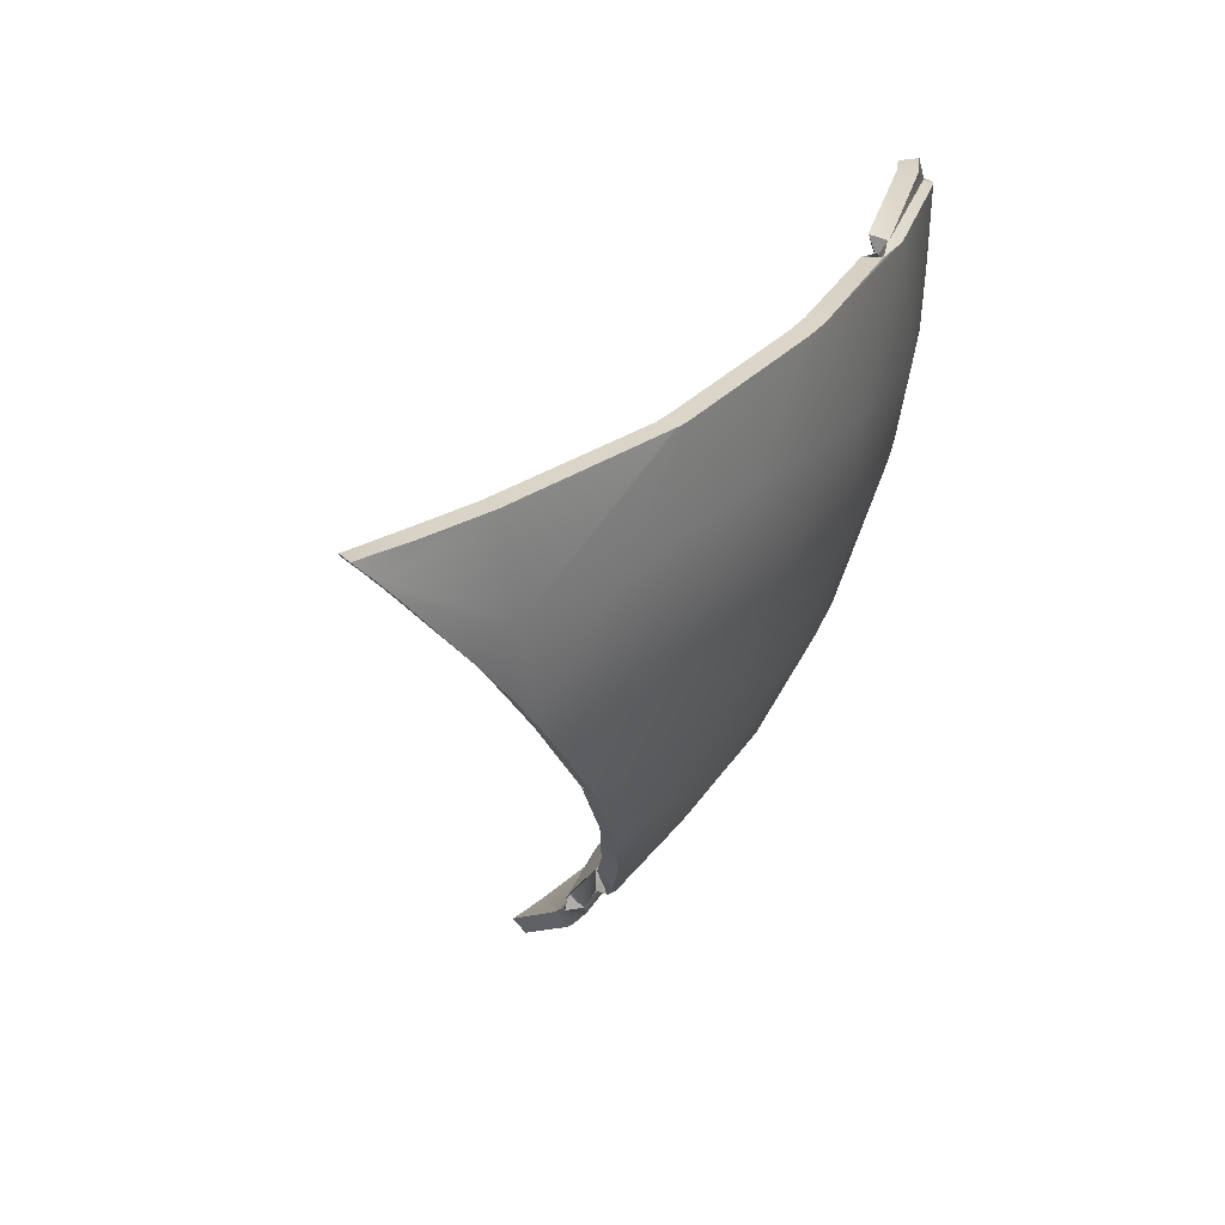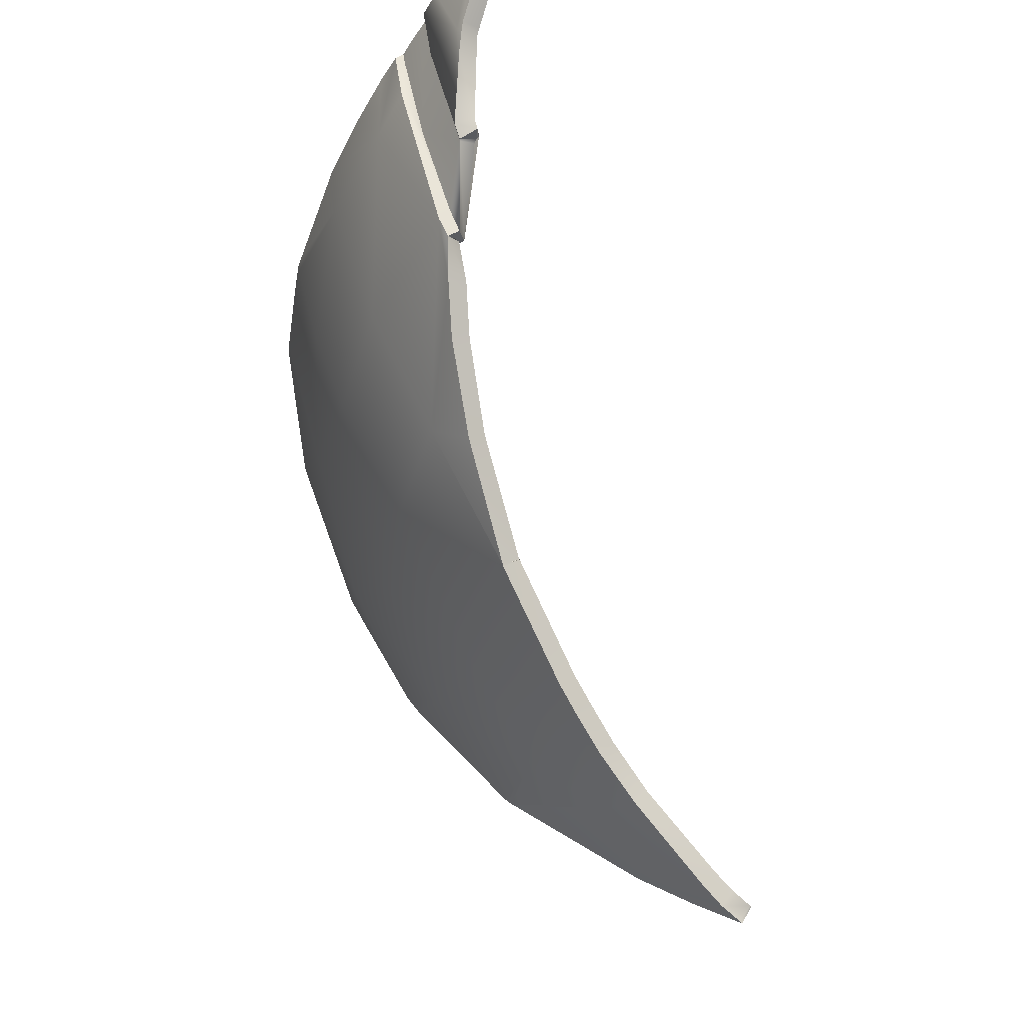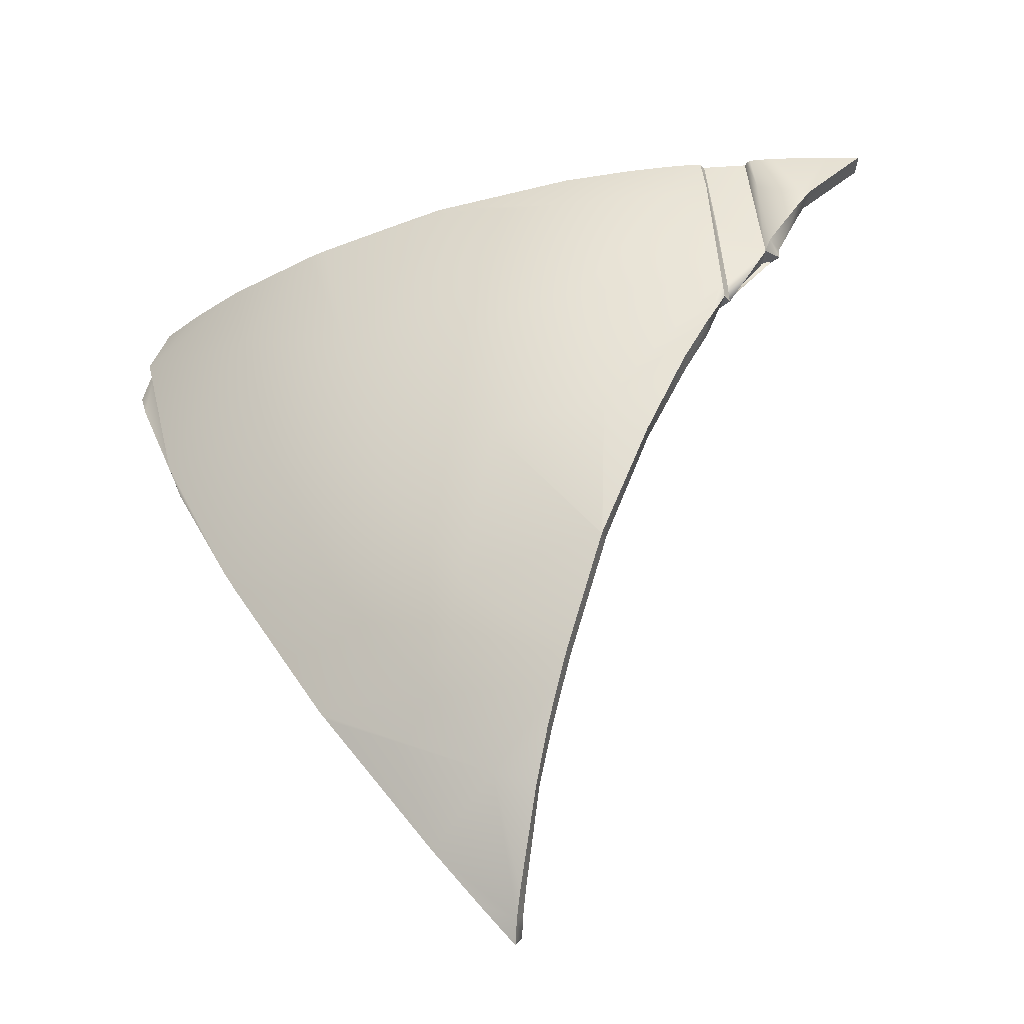
<metadata>
{"format":"obj","ext":"obj","renderer":"f3d","projection":"perspective","resolution":1024,"background":"white","views":[{"elev":-66.9,"azim":-133.3,"up":"+Y"},{"elev":-41.4,"azim":58.6,"up":"+Y"},{"elev":28.8,"azim":-3.7,"up":"+Z"}]}
</metadata>
<code>
g basketball_Explode_Thin_13
v 0.03192 -0.1504 0.1131
v 0.02945 -0.1562 0.1208
v 0.03192 -0.1505 0.113
v 0.02975 -0.1558 0.1212
v 0.03177 -0.1501 0.1132
v -0.1959 0.002987 0.07202
v -0.2007 -0.003929 0.07825
v -0.1913 -0.001836 0.08099
v 0.1014 0.07819 0.2246
v 0.1075 0.07532 0.2328
v 0.1023 0.07672 0.2244
v -0.1884 -0.01482 0.08008
v -0.1965 -0.0219 0.07758
v -0.1897 -0.01773 0.07153
v 0.1072 -0.03754 0.1984
v 0.1028 -0.03391 0.1908
v 0.1066 -0.03812 0.1991
v 0.1028 -0.03391 0.1908
v 0.1072 -0.03754 0.1984
v 0.099 -0.0351 0.1932
v 0.1345 -0.001046 0.2096
v 0.1357 0.003008 0.2004
v 0.1344 -0.001202 0.2095
v 0.1376 0.004211 0.2144
v 0.1428 0.001097 0.2046
v 0.1433 0.006744 0.2065
v 0.1576 0.03134 0.224
v 0.158 0.03436 0.2145
v 0.1638 0.03964 0.2264
v 0.1628 0.04294 0.217
v 0.1665 0.04312 0.2273
v 0.1654 0.04514 0.2175
v 0.2026 0.08752 0.2303
v 0.2015 0.08911 0.2205
v 0.1357 0.003008 0.2004
v 0.1345 -0.001046 0.2096
v 0.1428 0.001097 0.2046
v 0.1411 0.07977 0.2242
v 0.1353 0.0791 0.2317
v 0.1439 0.08008 0.2268
v -0.212 0.1031 0.09662
v -0.2206 0.1026 0.1014
v -0.2108 0.1028 0.1035
v -0.2198 0.1002 0.0957
v -0.209 0.1019 0.0965
v -0.219 0.1014 0.0965
v 0.11 0.07202 0.2288
v 0.11 0.0777 0.2296
v 0.1162 0.07812 0.23
v 0.11 0.02374 0.2168
v 0.1289 0.07965 0.2297
v 0.1344 -0.0005231 0.2097
v 0.1344 0.08038 0.2297
v 0.11 -0.0231 0.2004
v 0.11 -0.03531 0.1947
v 0.1339 -0.001892 0.2091
v 0.1344 -0.001202 0.2095
v -0.202 4.9e-05 0.07947
v -0.2007 -0.003929 0.07825
v -0.202 -0.0009365 0.07892
v -0.2031 0.002478 0.07941
v -0.2224 0.07037 0.08551
v -0.2188 0.09692 0.09631
v -0.2258 0.0885 0.08533
v -0.2198 0.1002 0.0957
v -0.219 0.1014 0.0965
v -0.2205 0.0979 0.1015
v -0.2206 0.1027 0.1016
v -0.2107 0.118 0.1116
v -0.1899 0.1107 0.1302
v -0.2094 0.1201 0.1129
v -0.1658 0.101 0.1488
v -0.1606 0.04529 0.1414
v -0.1202 0.08783 0.176
v -0.1013 -0.002991 0.1613
v -0.2037 0.0001711 0.08478
v -0.1116 0.08588 0.1804
v -0.1415 -0.04968 0.114
v -0.0444 0.07043 0.2081
v -0.06348 0.07745 0.2009
v -0.04462 0.07446 0.2086
v -0.03848 0.0741 0.2102
v 0.02477 0.04578 0.2217
v 0.02904 0.07068 0.2266
v 0.08319 0.04285 0.2278
v 0.06641 0.07184 0.2311
v 0.0929 0.07361 0.2328
v 0.1075 0.07532 0.2328
v 0.1077 0.04889 0.2283
v 0.1063 -0.02818 0.2042
v -0.04025 0.02124 0.1968
v 0.0293 -0.02594 0.1984
v 0.03589 -0.09399 0.1663
v -0.03452 -0.02649 0.1812
v 0.09448 -0.05511 0.1914
v 0.1066 -0.03812 0.1991
v 0.08026 -0.07562 0.1808
v 0.05707 -0.1113 0.1571
v 0.02975 -0.1558 0.1212
v 0.02945 -0.1562 0.1208
v -0.02319 -0.09436 0.1503
v 0.0293 -0.1566 0.1205
v -0.08136 -0.09418 0.1241
v -0.04309 -0.1553 0.09607
v 0.008385 -0.1962 0.07599
v 0.003508 -0.2062 0.06348
v -0.1085 -0.1326 0.07855
v -0.06177 -0.193 0.04855
v -0.03073 -0.2275 0.02448
v -0.002773 -0.2194 0.04605
v -0.00972 -0.2357 0.02132
v -0.01935 -0.2617 -0.02313
v -0.02158 -0.2688 -0.03601
v -0.1699 -0.0849 0.06311
v -0.1965 -0.0219 0.07758
v -0.1636 -0.09717 0.05911
v -0.1196 -0.1711 0.02927
v -0.1171 -0.1747 0.02737
v -0.1154 -0.1766 0.02603
v -0.06268 -0.2373 -0.01528
v -0.04077 -0.2583 -0.03326
v -0.023 -0.2737 -0.04822
v -0.02252 -0.2734 -0.04742
v -0.02258 -0.2739 -0.04858
v -0.2037 0.0001711 0.08478
v -0.1965 -0.0219 0.07758
v -0.1979 -0.0172 0.07794
v -0.2007 -0.003929 0.07825
v -0.202 4.9e-05 0.07947
v -0.2205 0.0979 0.1015
v -0.2188 0.09692 0.09631
v -0.219 0.1014 0.0965
v -0.2206 0.1026 0.1014
v -0.2206 0.1027 0.1016
v 0.1072 -0.03754 0.1984
v 0.1066 -0.03812 0.1991
v 0.1063 -0.02818 0.2042
v 0.11 -0.03531 0.1947
v 0.11 -0.0231 0.2004
v 0.1077 0.04889 0.2283
v 0.11 0.02374 0.2168
v 0.11 0.07202 0.2288
v 0.1075 0.07532 0.2328
v 0.1097 0.07739 0.23
v 0.11 0.0777 0.2296
v 0.1345 -0.001046 0.2096
v 0.1344 -0.001202 0.2095
v 0.1344 -0.0005231 0.2097
v 0.1376 0.004211 0.2144
v 0.1368 0.04889 0.2283
v 0.1613 0.04285 0.2278
v 0.1344 0.08038 0.2297
v 0.1353 0.0791 0.2317
v 0.137 0.07825 0.2333
v 0.1576 0.03134 0.224
v 0.1499 0.07935 0.2338
v 0.1638 0.03964 0.2264
v 0.1835 0.08429 0.2319
v 0.1665 0.04312 0.2273
v 0.2026 0.08752 0.2303
v 0.1064 0.0791 0.2203
v 0.1053 0.07373 0.2201
v 0.116 0.08032 0.2202
v 0.1059 0.02637 0.2081
v 0.1284 0.08209 0.2201
v 0.1384 0.002478 0.201
v 0.1395 0.0824 0.2213
v 0.1053 -0.01973 0.1923
v 0.1032 -0.03223 0.1881
v 0.1335 0.002327 0.2001
v 0.1357 0.003008 0.2004
v -0.1913 -0.001836 0.08099
v -0.1925 0.0028 0.07788
v -0.1959 0.002987 0.07202
v -0.1971 0.004902 0.07172
v -0.2163 0.07257 0.07794
v -0.2091 0.09821 0.09442
v -0.218 0.0899 0.07928
v -0.2129 0.1011 0.08856
v -0.209 0.1019 0.0965
v -0.212 0.1031 0.09662
v -0.2109 0.09912 0.09875
v -0.2039 0.1183 0.1042
v -0.1835 0.112 0.1227
v -0.2025 0.1205 0.1056
v -0.1598 0.1026 0.141
v -0.1548 0.0477 0.1335
v -0.1152 0.08997 0.1677
v -0.0968 0.0003006 0.153
v -0.1945 0.002968 0.08234
v -0.1071 0.08826 0.1718
v -0.1361 -0.0455 0.1068
v -0.04108 0.07239 0.1989
v -0.05933 0.07977 0.1921
v -0.04135 0.07587 0.1993
v -0.03607 0.07556 0.2006
v 0.02661 0.04816 0.2122
v 0.03072 0.07227 0.2169
v 0.08362 0.04532 0.2181
v 0.06732 0.07349 0.2213
v 0.09296 0.0752 0.223
v 0.1023 0.07672 0.2244
v 0.1024 0.05081 0.2201
v 0.1021 -0.02473 0.1959
v -0.03702 0.02408 0.1877
v 0.03094 -0.02219 0.1893
v 0.03741 -0.08899 0.1577
v -0.03143 -0.02266 0.1724
v 0.09583 -0.05133 0.1823
v 0.1028 -0.03391 0.1908
v 0.0816 -0.07159 0.1718
v 0.05801 -0.1057 0.1488
v 0.03177 -0.1501 0.1132
v 0.03192 -0.1505 0.113
v -0.02029 -0.08936 0.1422
v 0.03192 -0.1504 0.1131
v -0.07727 -0.08917 0.1165
v -0.03983 -0.1489 0.08899
v 0.01114 -0.1895 0.06915
v 0.006413 -0.1991 0.05695
v -0.1036 -0.1267 0.07202
v -0.05792 -0.1859 0.04257
v -0.02751 -0.2198 0.01886
v -1.526e-05 -0.2122 0.03976
v -0.007389 -0.2278 0.01579
v -0.01587 -0.2539 -0.02806
v -0.01776 -0.2605 -0.04031
v -0.1641 -0.08014 0.05658
v -0.1897 -0.01773 0.07153
v -0.158 -0.09192 0.0527
v -0.1147 -0.1648 0.02322
v -0.1126 -0.1678 0.02159
v -0.111 -0.1692 0.02098
v -0.05872 -0.2296 -0.02034
v -0.03711 -0.2502 -0.03799
v -0.01942 -0.2651 -0.05191
v -0.01866 -0.2651 -0.05124
v -0.01932 -0.2651 -0.05212
v -0.1897 -0.01773 0.07153
v -0.1945 0.002968 0.08234
v -0.1884 -0.01482 0.08008
v -0.1913 -0.001836 0.08099
v -0.1925 0.0028 0.07788
v -0.2109 0.09912 0.09875
v -0.2091 0.09821 0.09442
v -0.209 0.1019 0.0965
v -0.2108 0.1028 0.1035
v -0.212 0.1031 0.09662
v 0.1028 -0.03391 0.1908
v 0.099 -0.0351 0.1932
v 0.1021 -0.02473 0.1959
v 0.1032 -0.03223 0.1881
v 0.1053 -0.01973 0.1923
v 0.1024 0.05081 0.2201
v 0.1059 0.02637 0.2081
v 0.1053 0.07373 0.2201
v 0.1023 0.07672 0.2244
v 0.1014 0.07819 0.2246
v 0.1064 0.0791 0.2203
v 0.1357 0.003008 0.2004
v 0.1428 0.001097 0.2046
v 0.1384 0.002478 0.201
v 0.1433 0.006744 0.2065
v 0.1425 0.05075 0.2202
v 0.1609 0.04529 0.2181
v 0.1395 0.0824 0.2213
v 0.1439 0.08008 0.2268
v 0.1411 0.07977 0.2242
v 0.158 0.03436 0.2145
v 0.1497 0.08087 0.2239
v 0.1628 0.04294 0.217
v 0.1825 0.08582 0.2222
v 0.1654 0.04514 0.2175
v 0.2015 0.08911 0.2205
v 0.0929 0.07361 0.2328
v 0.1023 0.07672 0.2244
v 0.1075 0.07532 0.2328
v 0.09296 0.0752 0.223
v 0.06641 0.07184 0.2311
v 0.06732 0.07349 0.2213
v 0.02904 0.07068 0.2266
v 0.03072 0.07227 0.2169
v -0.03848 0.0741 0.2102
v -0.03607 0.07556 0.2006
v -0.04462 0.07446 0.2086
v -0.04135 0.07587 0.1993
v -0.06348 0.07745 0.2009
v -0.05933 0.07977 0.1921
v -0.1116 0.08588 0.1804
v -0.1071 0.08826 0.1718
v -0.1202 0.08783 0.176
v -0.1152 0.08997 0.1677
v -0.1658 0.101 0.1488
v -0.1598 0.1026 0.141
v -0.1899 0.1107 0.1302
v -0.1835 0.112 0.1227
v -0.2094 0.1201 0.1129
v -0.2025 0.1205 0.1056
v 0.1339 -0.001892 0.2091
v 0.1032 -0.03223 0.1881
v 0.11 -0.03531 0.1947
v 0.1335 0.002327 0.2001
v 0.1344 -0.001202 0.2095
v 0.1357 0.003008 0.2004
v -0.2007 -0.003929 0.07825
v -0.1959 0.002987 0.07202
v -0.202 -0.0009365 0.07892
v -0.1971 0.004902 0.07172
v -0.2031 0.002478 0.07941
v -0.2163 0.07257 0.07794
v -0.2224 0.07037 0.08551
v -0.218 0.0899 0.07928
v -0.2258 0.0885 0.08533
v 0.1075 0.07532 0.2328
v 0.1014 0.07819 0.2246
v 0.1097 0.07739 0.23
v 0.1064 0.0791 0.2203
v 0.11 0.0777 0.2296
v 0.116 0.08032 0.2202
v 0.1162 0.07812 0.23
v 0.1284 0.08209 0.2201
v 0.1289 0.07965 0.2297
v 0.1395 0.0824 0.2213
v 0.1344 0.08038 0.2297
v 0.1439 0.08008 0.2268
v 0.1353 0.0791 0.2317
v 0.11 -0.03531 0.1947
v 0.099 -0.0351 0.1932
v 0.1072 -0.03754 0.1984
v 0.1032 -0.03223 0.1881
v -0.1965 -0.0219 0.07758
v -0.1884 -0.01482 0.08008
v -0.1979 -0.0172 0.07794
v -0.1913 -0.001836 0.08099
v -0.2007 -0.003929 0.07825
v 0.02975 -0.1558 0.1212
v 0.03192 -0.1505 0.113
v 0.02945 -0.1562 0.1208
v 0.05707 -0.1113 0.1571
v 0.03177 -0.1501 0.1132
v 0.05801 -0.1057 0.1488
v 0.08026 -0.07562 0.1808
v 0.0816 -0.07159 0.1718
v 0.09448 -0.05511 0.1914
v 0.09583 -0.05133 0.1823
v 0.1066 -0.03812 0.1991
v 0.1028 -0.03391 0.1908
v 0.03192 -0.1504 0.1131
v 0.0293 -0.1566 0.1205
v 0.01114 -0.1895 0.06915
v 0.008385 -0.1962 0.07599
v 0.006413 -0.1991 0.05695
v 0.003508 -0.2062 0.06348
v -1.526e-05 -0.2122 0.03976
v -0.002773 -0.2194 0.04605
v -0.007389 -0.2278 0.01579
v -0.00972 -0.2357 0.02132
v -0.01587 -0.2539 -0.02806
v -0.01935 -0.2617 -0.02313
v -0.01776 -0.2605 -0.04031
v -0.02158 -0.2688 -0.03601
v -0.01866 -0.2651 -0.05124
v -0.02252 -0.2734 -0.04742
v -0.01932 -0.2651 -0.05212
v -0.02258 -0.2739 -0.04858
v 0.1353 0.0791 0.2317
v 0.1411 0.07977 0.2242
v 0.137 0.07825 0.2333
v 0.1497 0.08087 0.2239
v 0.1499 0.07935 0.2338
v 0.1825 0.08582 0.2222
v 0.1835 0.08429 0.2319
v 0.2015 0.08911 0.2205
v 0.2026 0.08752 0.2303
v -0.2206 0.1026 0.1014
v -0.212 0.1031 0.09662
v -0.2206 0.1027 0.1016
v -0.2039 0.1183 0.1042
v -0.2107 0.118 0.1116
v -0.2025 0.1205 0.1056
v -0.2094 0.1201 0.1129
v -0.209 0.1019 0.0965
v -0.2198 0.1002 0.0957
v -0.2129 0.1011 0.08856
v -0.2258 0.0885 0.08533
v -0.218 0.0899 0.07928
v -0.219 0.1014 0.0965
v -0.2108 0.1028 0.1035
v -0.2206 0.1026 0.1014
v -0.209 0.1019 0.0965
v -0.1699 -0.0849 0.06311
v -0.1897 -0.01773 0.07153
v -0.1965 -0.0219 0.07758
v -0.1641 -0.08014 0.05658
v -0.1636 -0.09717 0.05911
v -0.158 -0.09192 0.0527
v -0.1196 -0.1711 0.02927
v -0.1147 -0.1648 0.02322
v -0.1171 -0.1747 0.02737
v -0.1126 -0.1678 0.02159
v -0.1154 -0.1766 0.02603
v -0.111 -0.1692 0.02098
v -0.06268 -0.2373 -0.01528
v -0.05872 -0.2296 -0.02034
v -0.04077 -0.2583 -0.03326
v -0.03711 -0.2502 -0.03799
v -0.023 -0.2737 -0.04822
v -0.01942 -0.2651 -0.05191
v -0.02258 -0.2739 -0.04858
v -0.01932 -0.2651 -0.05212
g basketball_Explode_Thin_13_0
f 3 2 1
f 5 4 3
f 8 7 6
f 11 10 9
f 14 13 12
f 17 16 15
f 20 19 18
f 23 22 21
f 21 25 24
f 26 24 25
f 24 26 27
f 28 27 26
f 27 28 29
f 30 29 28
f 29 30 31
f 32 31 30
f 31 32 33
f 34 33 32
f 37 36 35
f 40 39 38
f 43 42 41
f 46 45 44
f 49 48 47
f 47 50 49
f 51 49 50
f 50 52 51
f 53 51 52
f 54 52 50
f 54 55 52
f 56 52 55
f 56 57 52
f 60 59 58
f 58 61 60
f 61 58 62
f 63 62 58
f 62 63 64
f 65 64 63
f 63 66 65
f 69 68 67
f 67 70 69
f 71 69 70
f 70 67 72
f 73 72 67
f 74 72 73
f 73 75 74
f 73 67 76
f 77 74 75
f 76 78 73
f 75 73 78
f 75 79 77
f 80 77 79
f 79 81 80
f 82 81 79
f 79 83 82
f 84 82 83
f 83 85 84
f 86 84 85
f 87 86 85
f 87 85 88
f 89 88 85
f 90 89 85
f 75 91 79
f 83 79 91
f 85 83 92
f 92 90 85
f 90 92 93
f 83 91 94
f 75 94 91
f 94 92 83
f 90 93 95
f 90 95 96
f 97 95 93
f 93 98 97
f 93 99 98
f 99 93 100
f 101 93 92
f 101 100 93
f 92 94 101
f 100 101 102
f 94 75 103
f 103 101 94
f 78 103 75
f 104 102 101
f 101 103 104
f 104 105 102
f 105 104 106
f 103 78 107
f 107 104 103
f 108 106 104
f 108 104 107
f 108 109 106
f 110 106 109
f 111 110 109
f 109 112 111
f 112 109 113
f 78 114 107
f 78 76 114
f 115 114 76
f 116 107 114
f 107 116 117
f 107 117 108
f 118 108 117
f 108 118 109
f 119 109 118
f 119 120 109
f 109 120 113
f 120 121 113
f 121 122 113
f 123 113 122
f 123 122 124
f 127 126 125
f 127 125 128
f 129 128 125
f 129 125 130
f 130 131 129
f 131 130 132
f 133 132 130
f 130 134 133
f 137 136 135
f 135 138 137
f 139 137 138
f 140 137 139
f 139 141 140
f 141 142 140
f 140 142 143
f 144 143 142
f 142 145 144
f 148 147 146
f 146 149 148
f 150 148 149
f 150 149 151
f 148 150 152
f 153 152 150
f 150 154 153
f 150 151 154
f 155 151 149
f 156 154 151
f 151 155 157
f 151 158 156
f 157 159 151
f 151 159 158
f 160 158 159
f 163 162 161
f 162 163 164
f 165 164 163
f 164 165 166
f 167 166 165
f 168 164 166
f 168 166 169
f 170 169 166
f 170 166 171
f 174 173 172
f 173 174 175
f 175 176 173
f 177 173 176
f 176 178 177
f 179 177 178
f 177 179 180
f 183 182 181
f 182 183 184
f 185 184 183
f 184 186 182
f 187 182 186
f 188 187 186
f 187 188 189
f 187 190 182
f 191 189 188
f 190 187 192
f 189 192 187
f 189 191 193
f 194 193 191
f 193 194 195
f 196 193 195
f 193 196 197
f 198 197 196
f 197 198 199
f 200 199 198
f 201 199 200
f 201 202 199
f 203 199 202
f 204 199 203
f 189 193 205
f 197 205 193
f 199 206 197
f 206 199 204
f 204 207 206
f 197 208 205
f 189 205 208
f 208 197 206
f 204 209 207
f 204 210 209
f 211 207 209
f 207 211 212
f 207 212 213
f 213 214 207
f 215 206 207
f 215 207 214
f 206 215 208
f 214 216 215
f 208 217 189
f 217 208 215
f 192 189 217
f 218 215 216
f 215 218 217
f 218 216 219
f 219 220 218
f 217 221 192
f 221 217 218
f 222 218 220
f 222 221 218
f 222 220 223
f 224 223 220
f 225 223 224
f 223 225 226
f 226 227 223
f 192 221 228
f 192 228 190
f 229 190 228
f 230 228 221
f 221 231 230
f 221 222 231
f 232 231 222
f 222 223 232
f 233 232 223
f 233 223 234
f 223 227 234
f 234 227 235
f 235 227 236
f 237 236 227
f 237 238 236
f 241 240 239
f 241 242 240
f 243 240 242
f 243 244 240
f 244 243 245
f 245 246 244
f 247 244 246
f 244 247 248
f 251 250 249
f 250 251 252
f 253 252 251
f 254 253 251
f 253 254 255
f 255 254 256
f 254 257 256
f 258 256 257
f 256 258 259
f 262 261 260
f 261 262 263
f 264 263 262
f 264 265 263
f 262 266 264
f 267 264 266
f 264 267 268
f 264 268 265
f 269 263 265
f 270 265 268
f 265 271 269
f 265 270 272
f 271 265 273
f 265 272 273
f 274 273 272
f 277 276 275
f 278 275 276
f 275 278 279
f 280 279 278
f 279 280 281
f 282 281 280
f 281 282 283
f 284 283 282
f 283 284 285
f 286 285 284
f 285 286 287
f 288 287 286
f 287 288 289
f 290 289 288
f 289 290 291
f 292 291 290
f 291 292 293
f 294 293 292
f 293 294 295
f 296 295 294
f 295 296 297
f 298 297 296
f 301 300 299
f 302 299 300
f 299 302 303
f 304 303 302
f 307 306 305
f 306 307 308
f 309 308 307
f 308 309 310
f 311 310 309
f 310 311 312
f 313 312 311
f 316 315 314
f 315 316 317
f 318 317 316
f 317 318 319
f 320 319 318
f 319 320 321
f 322 321 320
f 321 322 323
f 324 323 322
f 323 324 325
f 326 325 324
f 329 328 327
f 330 327 328
f 333 332 331
f 332 333 334
f 335 334 333
f 338 337 336
f 336 340 339
f 341 339 340
f 339 341 342
f 343 342 341
f 342 343 344
f 345 344 343
f 344 345 346
f 347 346 345
f 349 348 338
f 348 349 350
f 351 350 349
f 350 351 352
f 353 352 351
f 352 353 354
f 355 354 353
f 354 355 356
f 357 356 355
f 356 357 358
f 359 358 357
f 358 359 360
f 361 360 359
f 360 361 362
f 363 362 361
f 362 363 364
f 365 364 363
f 368 367 366
f 367 368 369
f 370 369 368
f 369 370 371
f 372 371 370
f 371 372 373
f 374 373 372
f 377 376 375
f 376 377 378
f 379 378 377
f 378 379 380
f 381 380 379
f 384 383 382
f 383 384 385
f 386 385 384
f 389 388 387
f 390 387 388
f 393 392 391
f 394 391 392
f 391 394 395
f 396 395 394
f 395 396 397
f 398 397 396
f 397 398 399
f 400 399 398
f 399 400 401
f 402 401 400
f 401 402 403
f 404 403 402
f 403 404 405
f 406 405 404
f 405 406 407
f 408 407 406
f 407 408 409
f 410 409 408

</code>
